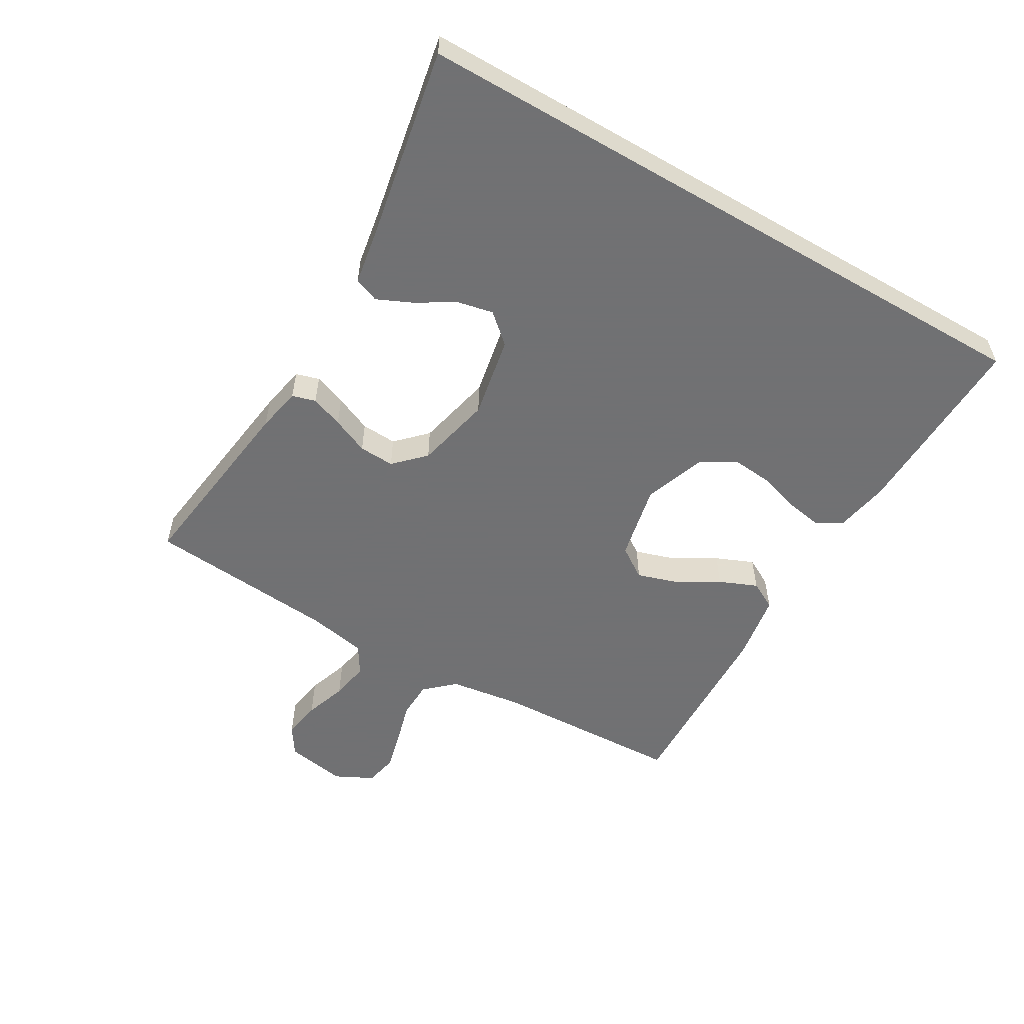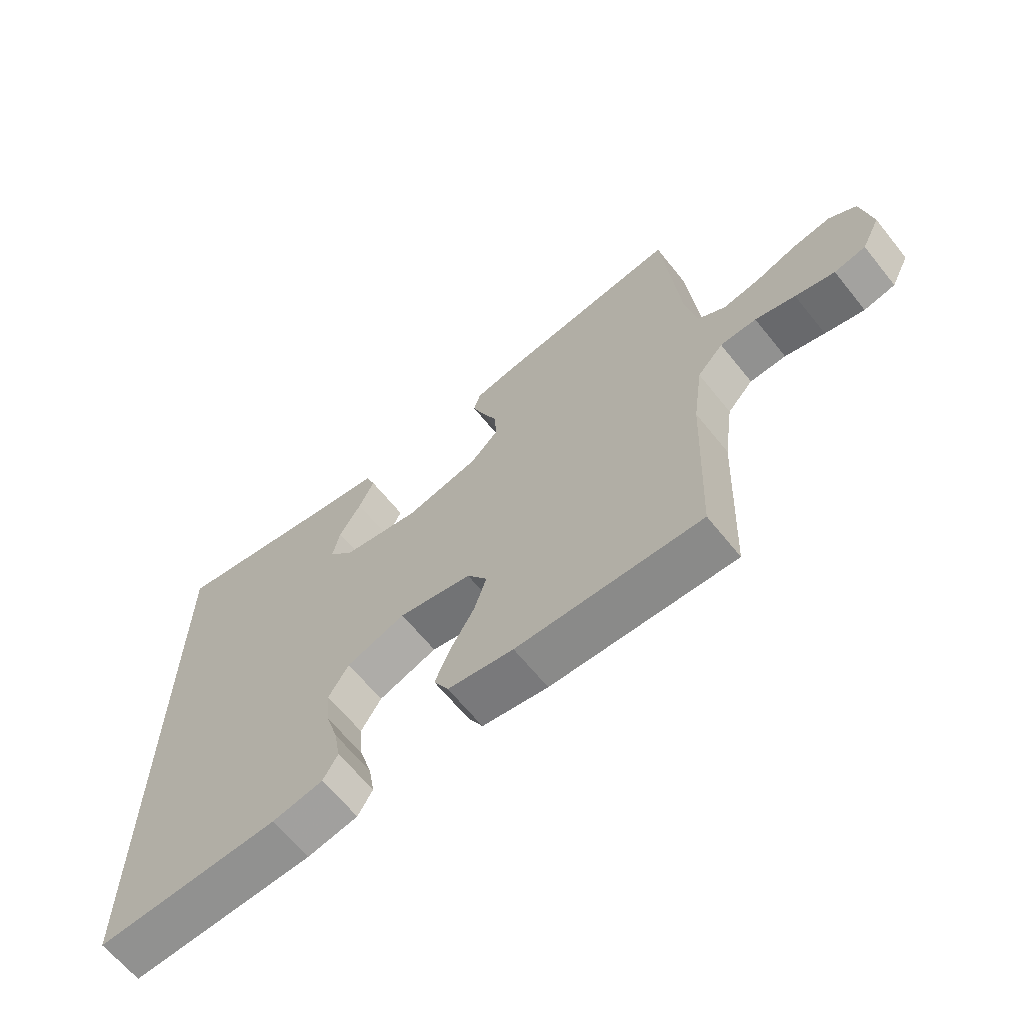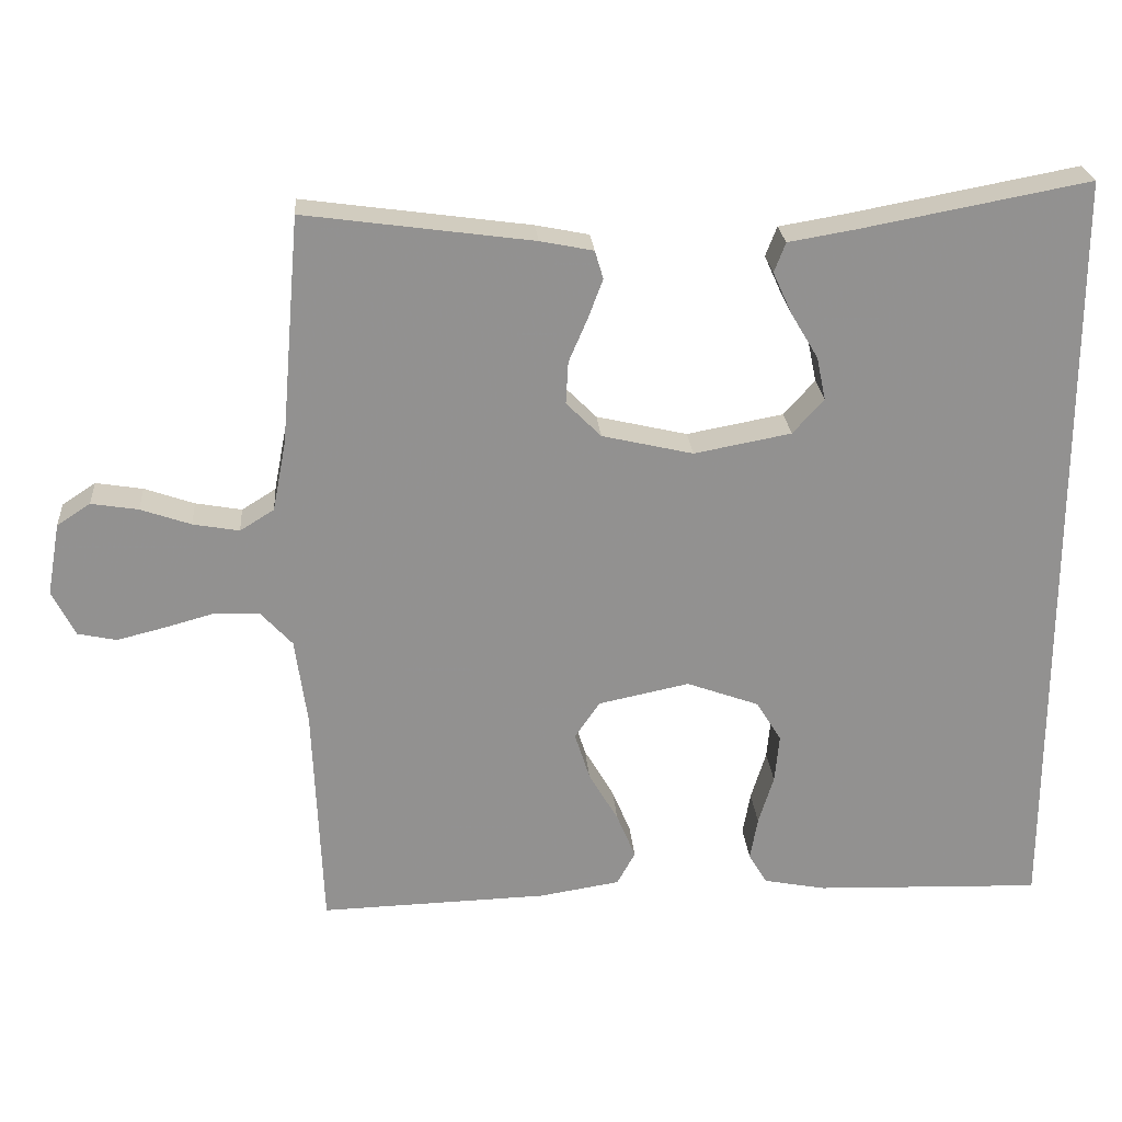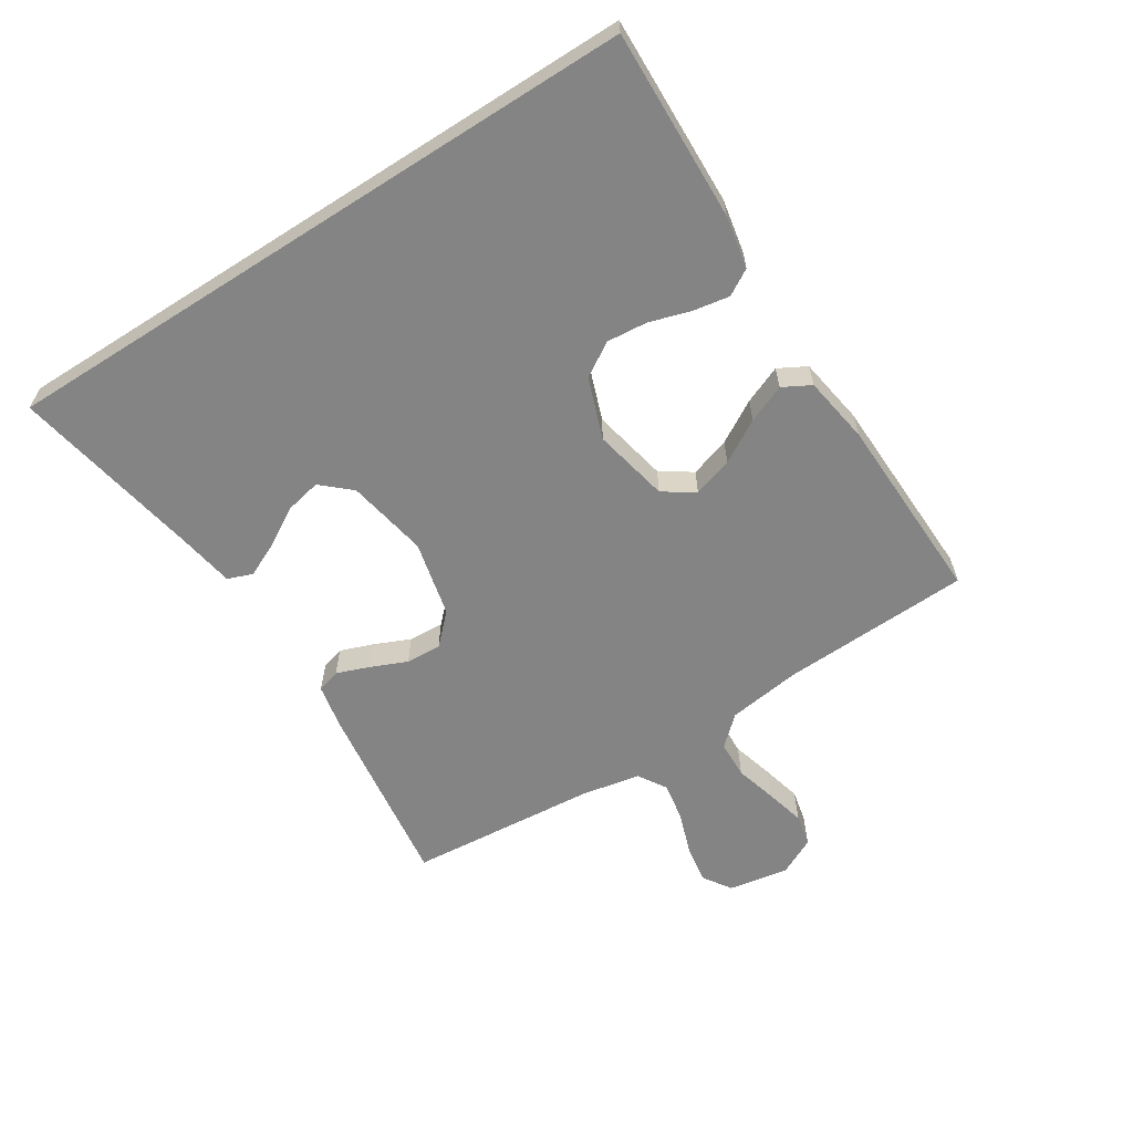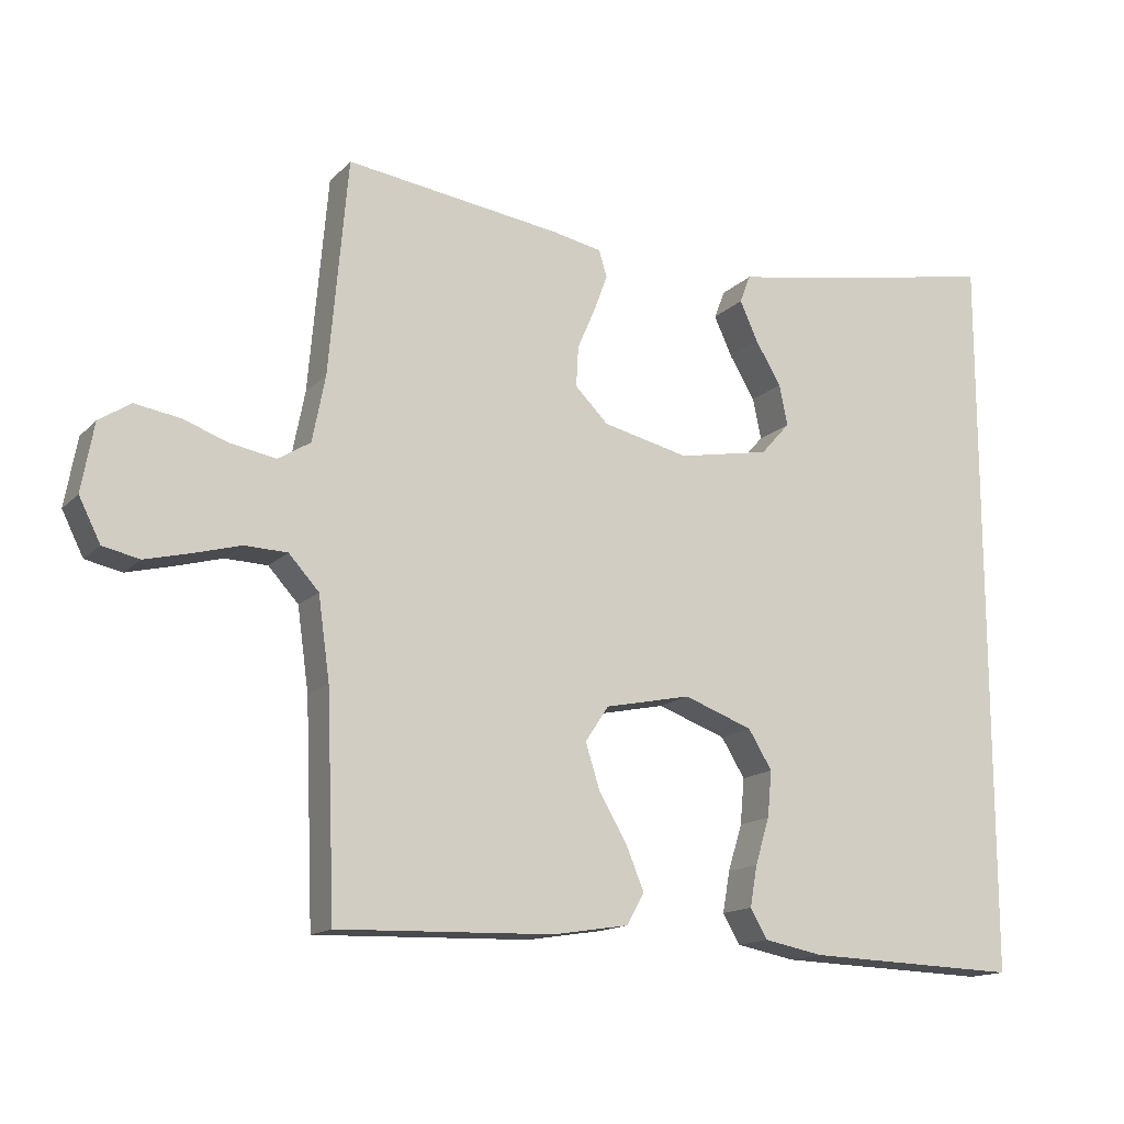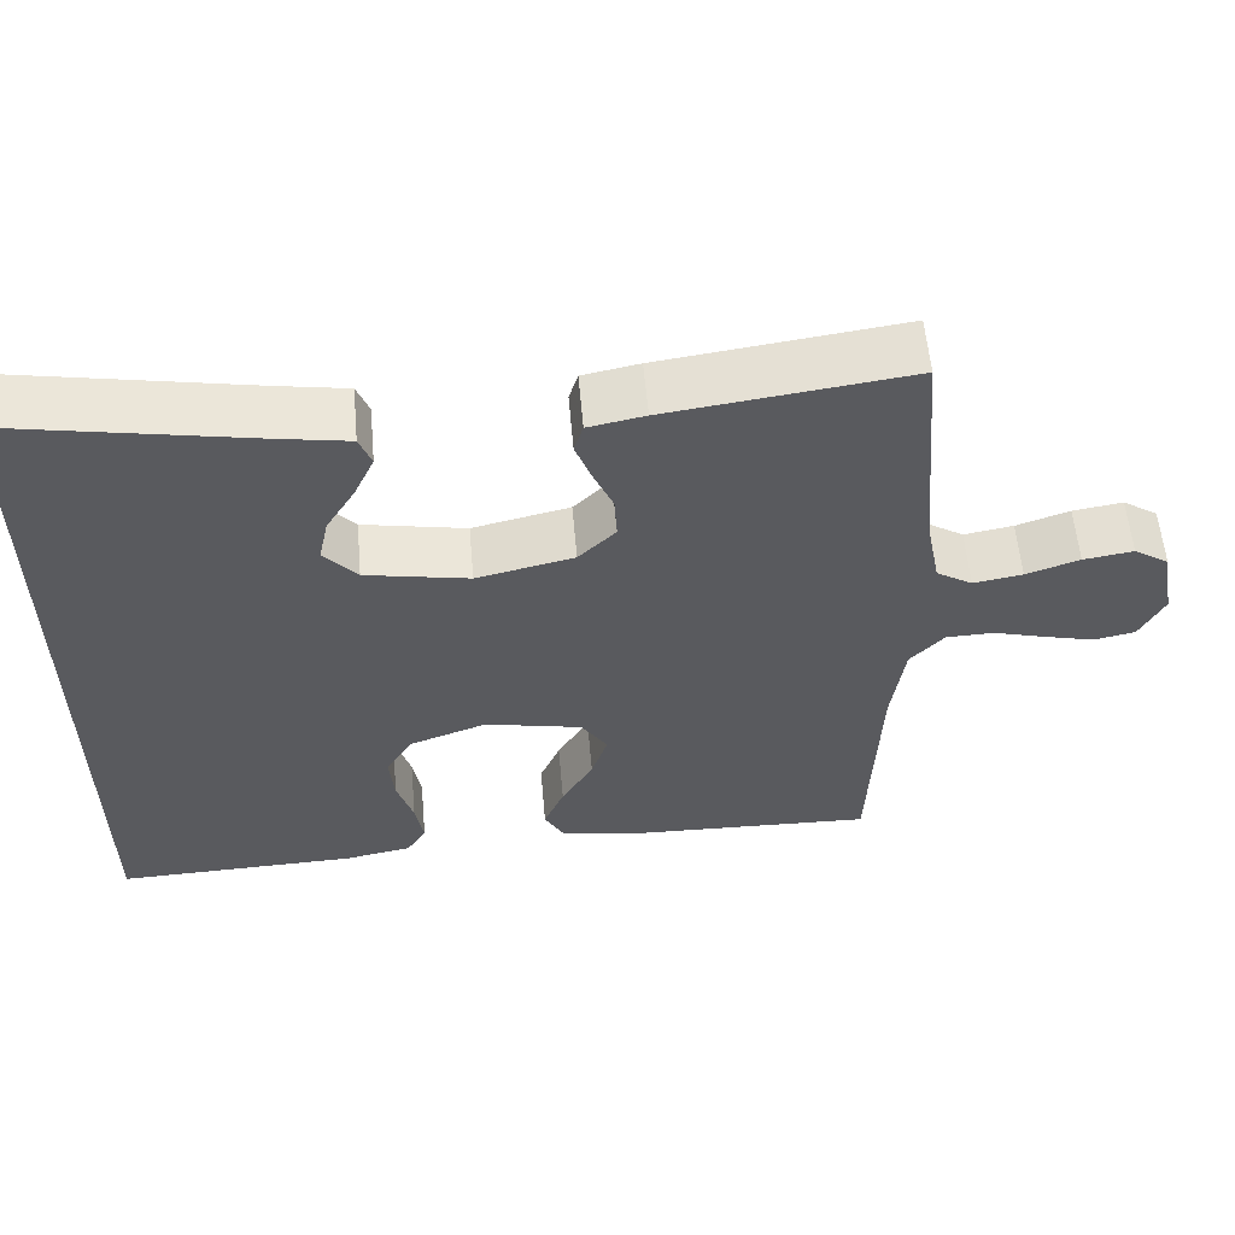
<metadata>
{"format":"obj","ext":"obj","renderer":"f3d","projection":"perspective","resolution":1024,"background":"white","views":[{"elev":-55.3,"azim":59.8,"up":"+Y"},{"elev":-64.6,"azim":-141.2,"up":"+Z"},{"elev":24.2,"azim":-4.5,"up":"+Z"},{"elev":-61.3,"azim":122.6,"up":"+Y"},{"elev":-14.9,"azim":-27.5,"up":"+Z"},{"elev":57.7,"azim":175.0,"up":"+Z"}]}
</metadata>
<code>
v 0.5 0.07 0.521
v 0.5 0.07 -0.508
v 0.2 0.07 -0.498
v 0.117 0.07 -0.482
v 0.093 0.07 -0.441
v 0.103 0.07 -0.384
v 0.123 0.07 -0.319
v 0.129 0.07 -0.255
v 0.096 0.07 -0.201
v 0 0.07 -0.166
v -0.12 0.07 -0.191
v -0.153 0.07 -0.24
v -0.133 0.07 -0.303
v -0.094 0.07 -0.37
v -0.069 0.07 -0.43
v -0.093 0.07 -0.474
v -0.2 0.07 -0.491
v -0.5 0.07 -0.5
v -0.512 0.07 -0.2
v -0.528 0.07 -0.085
v -0.57 0.07 -0.039
v -0.629 0.07 -0.037
v -0.694 0.07 -0.055
v -0.758 0.07 -0.071
v -0.809 0.07 -0.06
v -0.839 0.07 0
v -0.822 0.07 0.095
v -0.778 0.07 0.124
v -0.716 0.07 0.114
v -0.65 0.07 0.091
v -0.589 0.07 0.08
v -0.544 0.07 0.108
v -0.526 0.07 0.2
v -0.5 0.07 0.5
v -0.2 0.07 0.459
v -0.13 0.07 0.445
v -0.119 0.07 0.408
v -0.138 0.07 0.357
v -0.163 0.07 0.299
v -0.166 0.07 0.243
v -0.12 0.07 0.197
v 0 0.07 0.169
v 0.128 0.07 0.193
v 0.169 0.07 0.239
v 0.157 0.07 0.296
v 0.121 0.07 0.356
v 0.096 0.07 0.411
v 0.111 0.07 0.45
v 0.2 0.07 0.465
v 0.5 0 0.521
v 0.5 0 -0.508
v 0.2 0 -0.498
v 0.117 0 -0.482
v 0.093 0 -0.441
v 0.103 0 -0.384
v 0.123 0 -0.319
v 0.129 0 -0.255
v 0.096 0 -0.201
v 0 0 -0.166
v -0.12 0 -0.191
v -0.153 0 -0.24
v -0.133 0 -0.303
v -0.094 0 -0.37
v -0.069 0 -0.43
v -0.093 0 -0.474
v -0.2 0 -0.491
v -0.5 0 -0.5
v -0.512 0 -0.2
v -0.528 0 -0.085
v -0.57 0 -0.039
v -0.629 0 -0.037
v -0.694 0 -0.055
v -0.758 0 -0.071
v -0.809 0 -0.06
v -0.839 0 0
v -0.822 0 0.095
v -0.778 0 0.124
v -0.716 0 0.114
v -0.65 0 0.091
v -0.589 0 0.08
v -0.544 0 0.108
v -0.526 0 0.2
v -0.5 0 0.5
v -0.2 0 0.459
v -0.13 0 0.445
v -0.119 0 0.408
v -0.138 0 0.357
v -0.163 0 0.299
v -0.166 0 0.243
v -0.12 0 0.197
v 0 0 0.169
v 0.128 0 0.193
v 0.169 0 0.239
v 0.157 0 0.296
v 0.121 0 0.356
v 0.096 0 0.411
v 0.111 0 0.45
v 0.2 0 0.465
f 46 47 48 49
f 45 46 49 1
f 44 45 1 2
f 43 44 2 3
f 36 37 38 39
f 34 35 36 39
f 33 34 39 40
f 32 33 40 41
f 27 28 29 30
f 27 30 31
f 26 27 31
f 25 26 31
f 22 23 24 25
f 22 25 31 32
f 16 17 18 19
f 16 19 20
f 13 14 15 16
f 12 13 16 20
f 11 12 20 21
f 4 5 6 7
f 4 7 8
f 3 4 8
f 43 3 8
f 42 43 8 9
f 41 42 9 10
f 21 22 32 41
f 10 11 21 41
f 98 97 96 95
f 50 98 95 94
f 51 50 94 93
f 52 51 93 92
f 88 87 86 85
f 88 85 84 83
f 89 88 83 82
f 90 89 82 81
f 79 78 77 76
f 80 79 76
f 80 76 75
f 80 75 74
f 74 73 72 71
f 81 80 74 71
f 68 67 66 65
f 69 68 65
f 65 64 63 62
f 69 65 62 61
f 70 69 61 60
f 56 55 54 53
f 57 56 53
f 57 53 52
f 57 52 92
f 58 57 92 91
f 59 58 91 90
f 90 81 71 70
f 90 70 60 59
f 1 50 51 2
f 2 51 52 3
f 3 52 53 4
f 4 53 54 5
f 5 54 55 6
f 6 55 56 7
f 7 56 57 8
f 8 57 58 9
f 9 58 59 10
f 10 59 60 11
f 11 60 61 12
f 12 61 62 13
f 13 62 63 14
f 14 63 64 15
f 15 64 65 16
f 16 65 66 17
f 17 66 67 18
f 18 67 68 19
f 19 68 69 20
f 20 69 70 21
f 21 70 71 22
f 22 71 72 23
f 23 72 73 24
f 24 73 74 25
f 25 74 75 26
f 26 75 76 27
f 27 76 77 28
f 28 77 78 29
f 29 78 79 30
f 30 79 80 31
f 31 80 81 32
f 32 81 82 33
f 33 82 83 34
f 34 83 84 35
f 35 84 85 36
f 36 85 86 37
f 37 86 87 38
f 38 87 88 39
f 39 88 89 40
f 40 89 90 41
f 41 90 91 42
f 42 91 92 43
f 43 92 93 44
f 44 93 94 45
f 45 94 95 46
f 46 95 96 47
f 47 96 97 48
f 48 97 98 49
f 49 98 50 1

</code>
